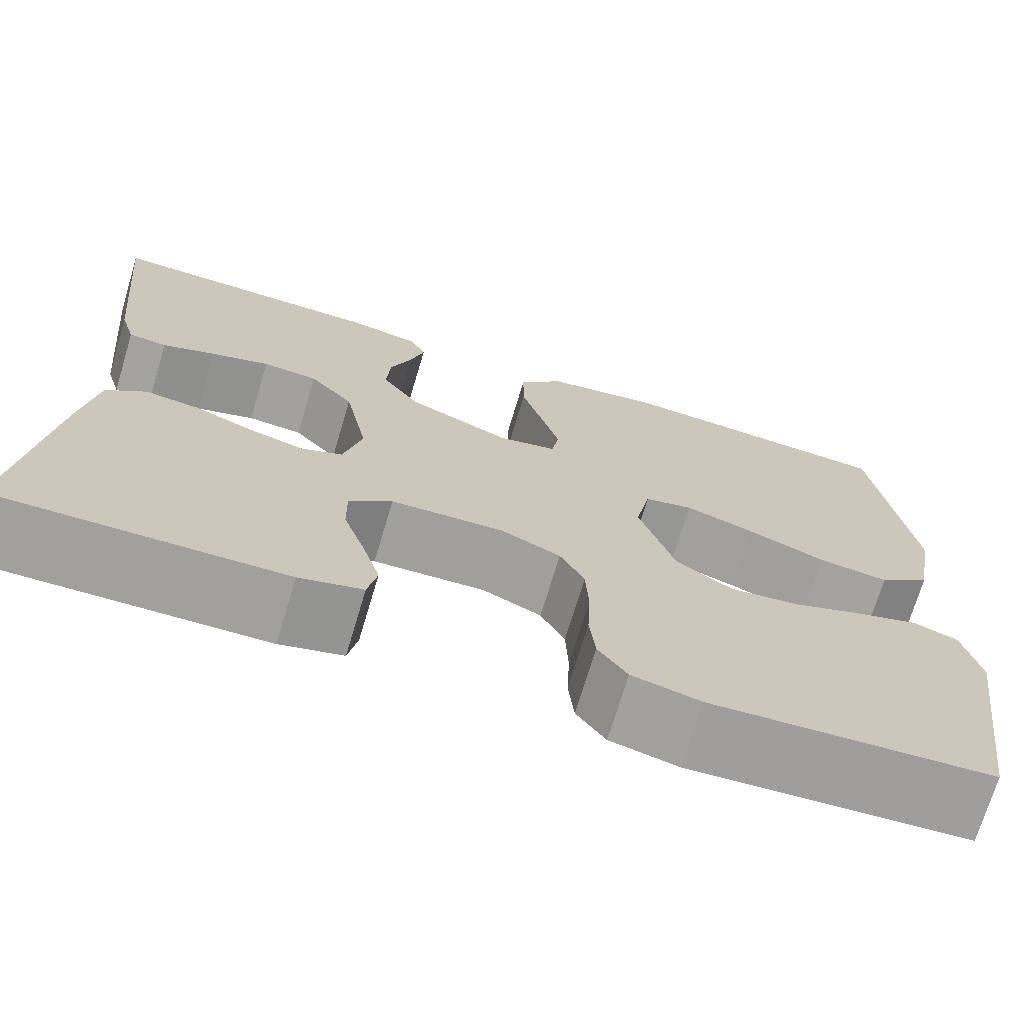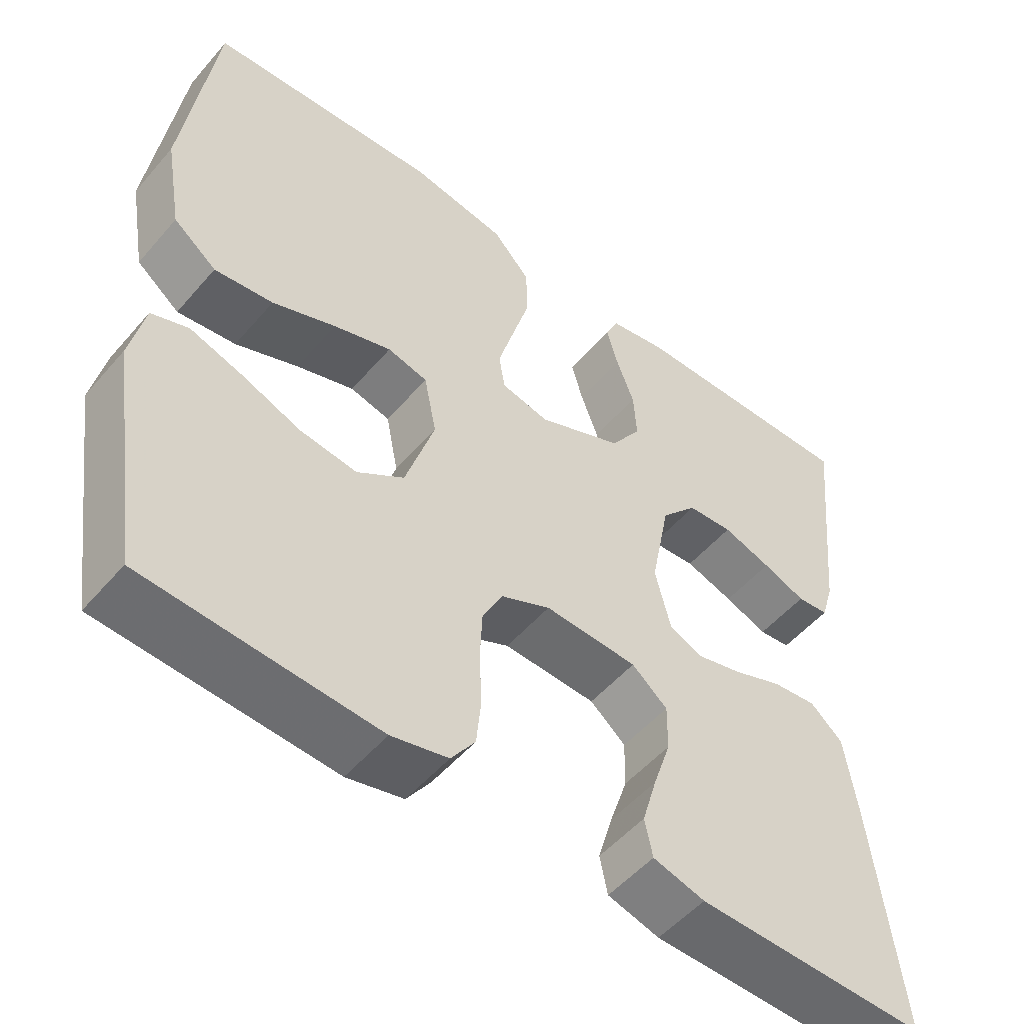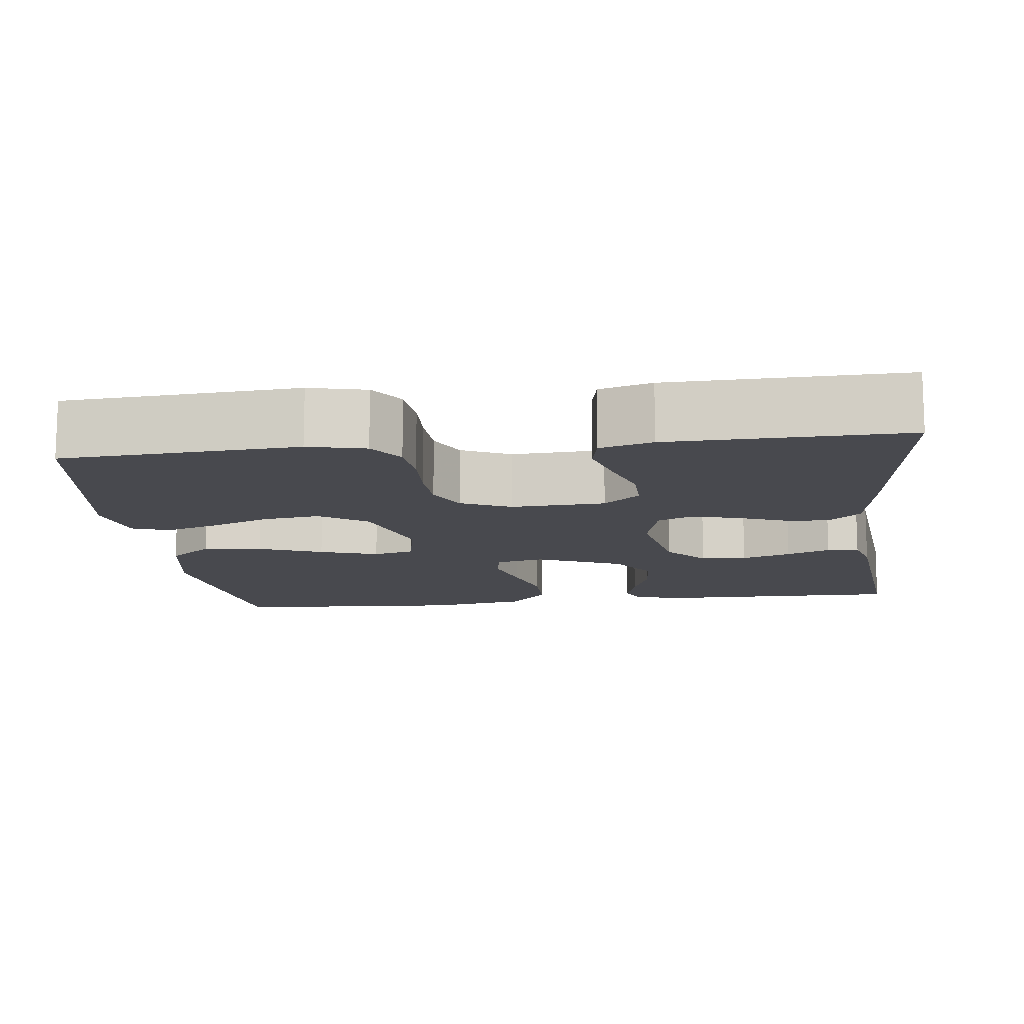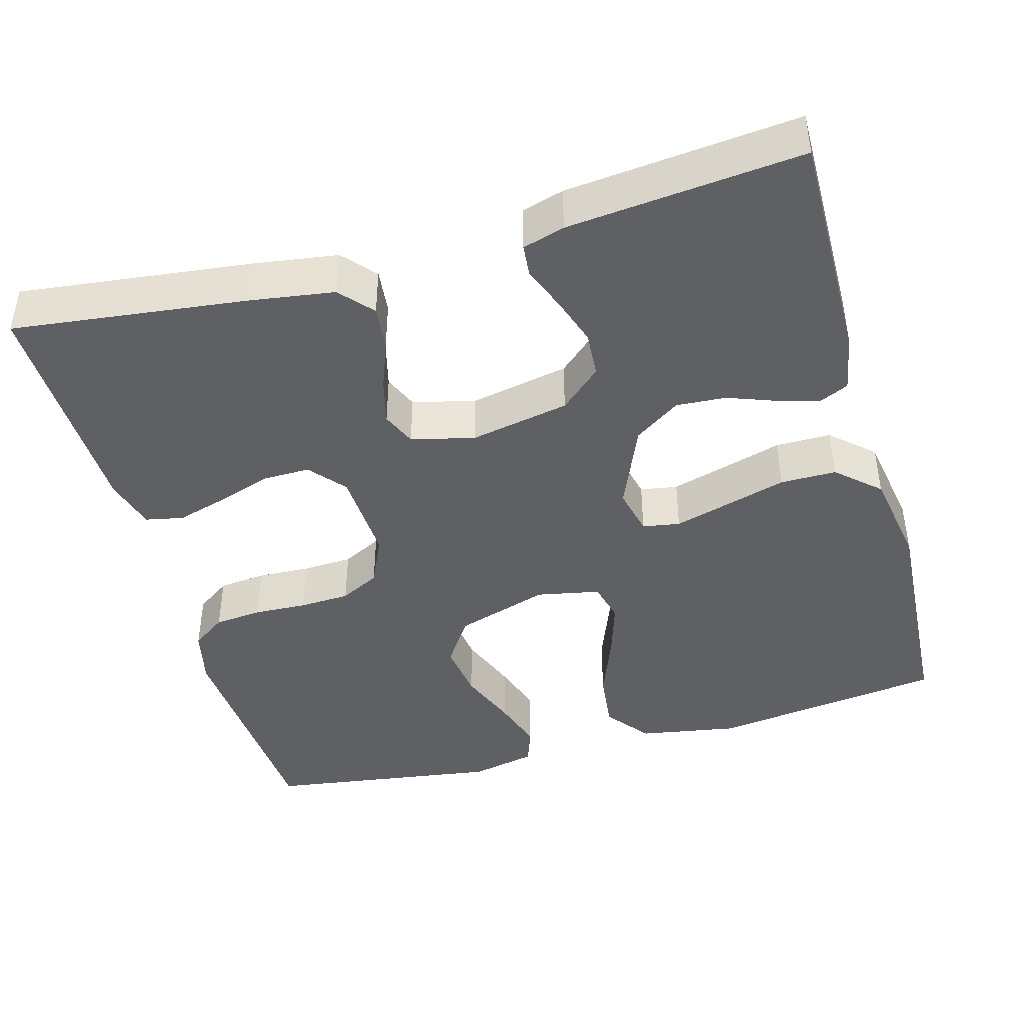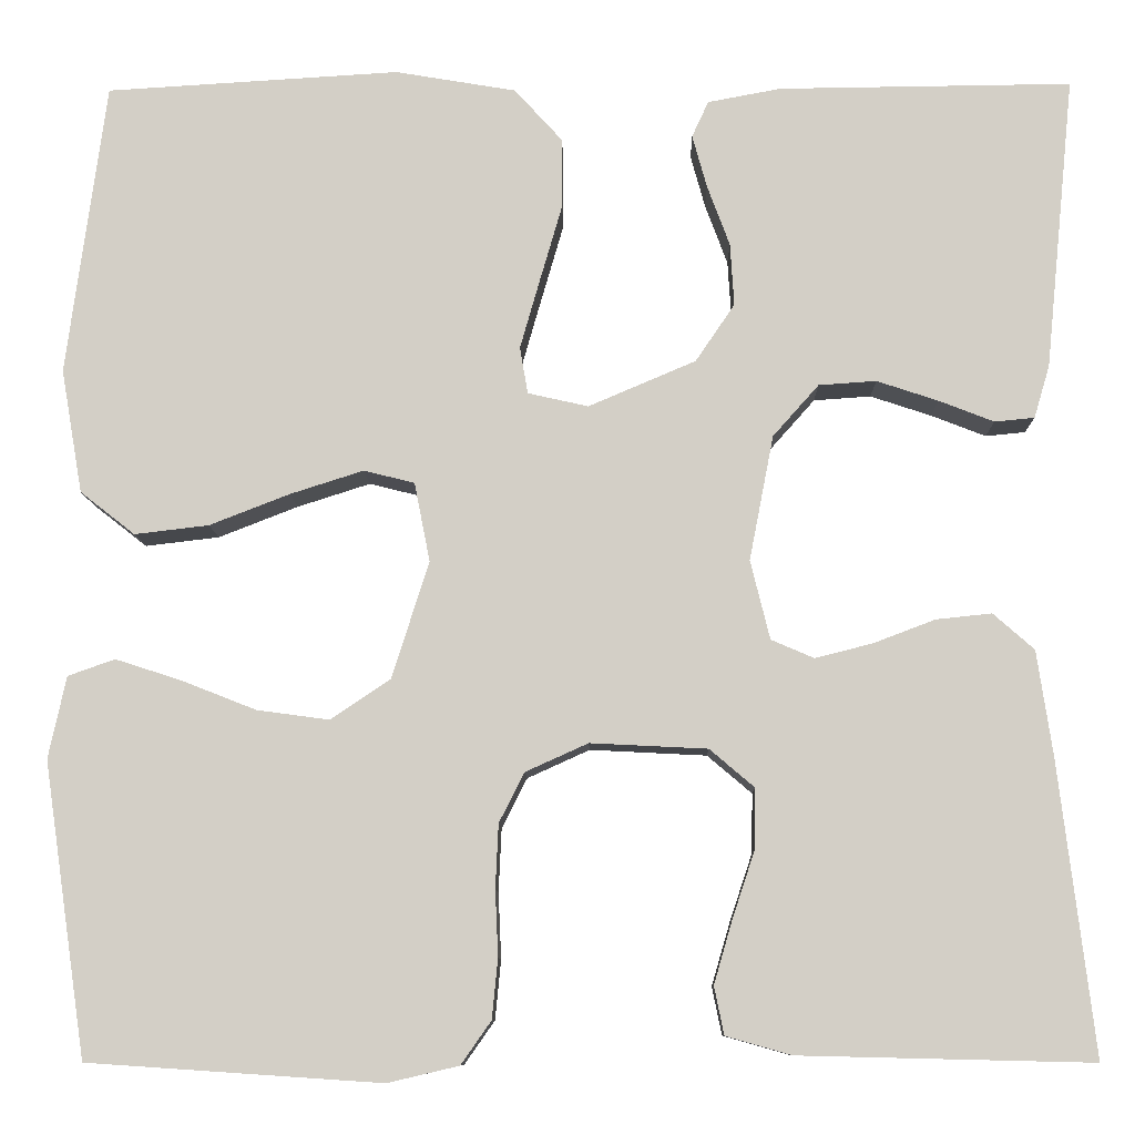
<metadata>
{"format":"obj","ext":"obj","renderer":"f3d","projection":"perspective","resolution":1024,"background":"white","views":[{"elev":-71.8,"azim":-16.7,"up":"+Z"},{"elev":-52.0,"azim":140.7,"up":"+Z"},{"elev":-12.7,"azim":-173.2,"up":"+Y"},{"elev":-43.2,"azim":-74.4,"up":"+Y"},{"elev":-9.4,"azim":-178.8,"up":"+Z"}]}
</metadata>
<code>
v -0.5 0.07 -0.5
v -0.464 0.07 -0.2
v -0.448 0.07 -0.092
v -0.406 0.07 -0.055
v -0.349 0.07 -0.061
v -0.286 0.07 -0.085
v -0.227 0.07 -0.1
v -0.183 0.07 -0.081
v -0.163 0.07 0
v -0.188 0.07 0.128
v -0.235 0.07 0.181
v -0.294 0.07 0.185
v -0.357 0.07 0.164
v -0.413 0.07 0.142
v -0.454 0.07 0.146
v -0.47 0.07 0.2
v -0.5 0.07 0.5
v -0.2 0.07 0.497
v -0.125 0.07 0.483
v -0.108 0.07 0.446
v -0.123 0.07 0.392
v -0.146 0.07 0.33
v -0.15 0.07 0.266
v -0.11 0.07 0.207
v 0 0.07 0.16
v 0.062 0.07 0.174
v 0.07 0.07 0.222
v 0.05 0.07 0.292
v 0.027 0.07 0.371
v 0.027 0.07 0.443
v 0.076 0.07 0.497
v 0.2 0.07 0.518
v 0.5 0.07 0.5
v 0.54 0.07 0.2
v 0.518 0.07 0.073
v 0.462 0.07 0.029
v 0.386 0.07 0.038
v 0.304 0.07 0.07
v 0.229 0.07 0.094
v 0.177 0.07 0.081
v 0.161 0.07 0
v 0.199 0.07 -0.12
v 0.26 0.07 -0.161
v 0.334 0.07 -0.151
v 0.41 0.07 -0.121
v 0.478 0.07 -0.099
v 0.526 0.07 -0.116
v 0.544 0.07 -0.2
v 0.5 0.07 -0.5
v 0.2 0.07 -0.52
v 0.127 0.07 -0.503
v 0.096 0.07 -0.459
v 0.09 0.07 -0.398
v 0.093 0.07 -0.33
v 0.09 0.07 -0.265
v 0.064 0.07 -0.214
v 0 0.07 -0.185
v -0.12 0.07 -0.191
v -0.166 0.07 -0.23
v -0.165 0.07 -0.291
v -0.142 0.07 -0.36
v -0.123 0.07 -0.425
v -0.133 0.07 -0.474
v -0.2 0.07 -0.493
v -0.5 0 -0.5
v -0.464 0 -0.2
v -0.448 0 -0.092
v -0.406 0 -0.055
v -0.349 0 -0.061
v -0.286 0 -0.085
v -0.227 0 -0.1
v -0.183 0 -0.081
v -0.163 0 0
v -0.188 0 0.128
v -0.235 0 0.181
v -0.294 0 0.185
v -0.357 0 0.164
v -0.413 0 0.142
v -0.454 0 0.146
v -0.47 0 0.2
v -0.5 0 0.5
v -0.2 0 0.497
v -0.125 0 0.483
v -0.108 0 0.446
v -0.123 0 0.392
v -0.146 0 0.33
v -0.15 0 0.266
v -0.11 0 0.207
v 0 0 0.16
v 0.062 0 0.174
v 0.07 0 0.222
v 0.05 0 0.292
v 0.027 0 0.371
v 0.027 0 0.443
v 0.076 0 0.497
v 0.2 0 0.518
v 0.5 0 0.5
v 0.54 0 0.2
v 0.518 0 0.073
v 0.462 0 0.029
v 0.386 0 0.038
v 0.304 0 0.07
v 0.229 0 0.094
v 0.177 0 0.081
v 0.161 0 0
v 0.199 0 -0.12
v 0.26 0 -0.161
v 0.334 0 -0.151
v 0.41 0 -0.121
v 0.478 0 -0.099
v 0.526 0 -0.116
v 0.544 0 -0.2
v 0.5 0 -0.5
v 0.2 0 -0.52
v 0.127 0 -0.503
v 0.096 0 -0.459
v 0.09 0 -0.398
v 0.093 0 -0.33
v 0.09 0 -0.265
v 0.064 0 -0.214
v 0 0 -0.185
v -0.12 0 -0.191
v -0.166 0 -0.23
v -0.165 0 -0.291
v -0.142 0 -0.36
v -0.123 0 -0.425
v -0.133 0 -0.474
v -0.2 0 -0.493
f 60 61 62 63
f 60 63 64 1
f 51 52 53 54
f 51 54 55
f 50 51 55
f 49 50 55
f 48 49 55 56
f 44 45 46 47
f 44 47 48 56
f 35 36 37 38
f 35 38 39
f 34 35 39
f 33 34 39 40
f 31 32 33 40
f 28 29 30 31
f 27 28 31 40
f 19 20 21 22
f 17 18 19 22
f 17 22 23
f 16 17 23 24
f 13 14 15 16
f 12 13 16
f 11 12 16 24
f 3 4 5 6
f 3 6 7
f 2 3 7
f 59 60 1 2
f 58 59 2 7
f 57 58 7 8
f 56 57 8 9
f 43 44 56
f 42 43 56 9
f 41 42 9 10
f 26 27 40 41
f 25 26 41
f 24 25 41
f 10 11 24 41
f 127 126 125 124
f 65 128 127 124
f 118 117 116 115
f 119 118 115
f 119 115 114
f 119 114 113
f 120 119 113 112
f 111 110 109 108
f 120 112 111 108
f 102 101 100 99
f 103 102 99
f 103 99 98
f 104 103 98 97
f 104 97 96 95
f 95 94 93 92
f 104 95 92 91
f 86 85 84 83
f 86 83 82 81
f 87 86 81
f 88 87 81 80
f 80 79 78 77
f 80 77 76
f 88 80 76 75
f 70 69 68 67
f 71 70 67
f 71 67 66
f 66 65 124 123
f 71 66 123 122
f 72 71 122 121
f 73 72 121 120
f 120 108 107
f 73 120 107 106
f 74 73 106 105
f 105 104 91 90
f 105 90 89
f 105 89 88
f 105 88 75 74
f 1 65 66 2
f 2 66 67 3
f 3 67 68 4
f 4 68 69 5
f 5 69 70 6
f 6 70 71 7
f 7 71 72 8
f 8 72 73 9
f 9 73 74 10
f 10 74 75 11
f 11 75 76 12
f 12 76 77 13
f 13 77 78 14
f 14 78 79 15
f 15 79 80 16
f 16 80 81 17
f 17 81 82 18
f 18 82 83 19
f 19 83 84 20
f 20 84 85 21
f 21 85 86 22
f 22 86 87 23
f 23 87 88 24
f 24 88 89 25
f 25 89 90 26
f 26 90 91 27
f 27 91 92 28
f 28 92 93 29
f 29 93 94 30
f 30 94 95 31
f 31 95 96 32
f 32 96 97 33
f 33 97 98 34
f 34 98 99 35
f 35 99 100 36
f 36 100 101 37
f 37 101 102 38
f 38 102 103 39
f 39 103 104 40
f 40 104 105 41
f 41 105 106 42
f 42 106 107 43
f 43 107 108 44
f 44 108 109 45
f 45 109 110 46
f 46 110 111 47
f 47 111 112 48
f 48 112 113 49
f 49 113 114 50
f 50 114 115 51
f 51 115 116 52
f 52 116 117 53
f 53 117 118 54
f 54 118 119 55
f 55 119 120 56
f 56 120 121 57
f 57 121 122 58
f 58 122 123 59
f 59 123 124 60
f 60 124 125 61
f 61 125 126 62
f 62 126 127 63
f 63 127 128 64
f 64 128 65 1

</code>
